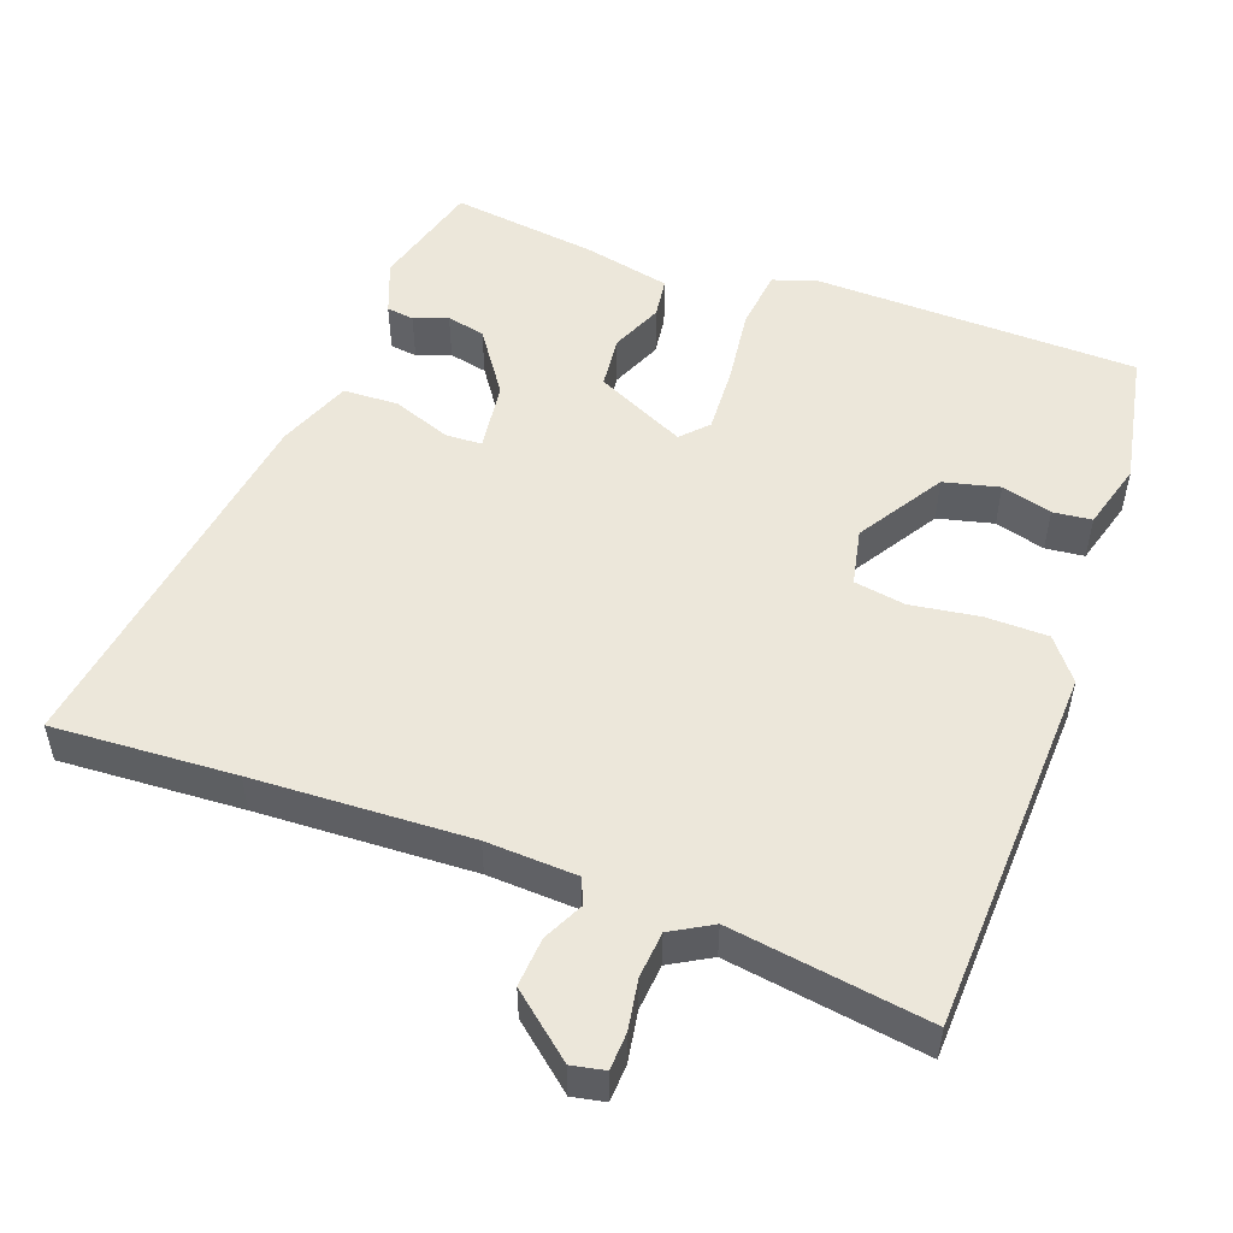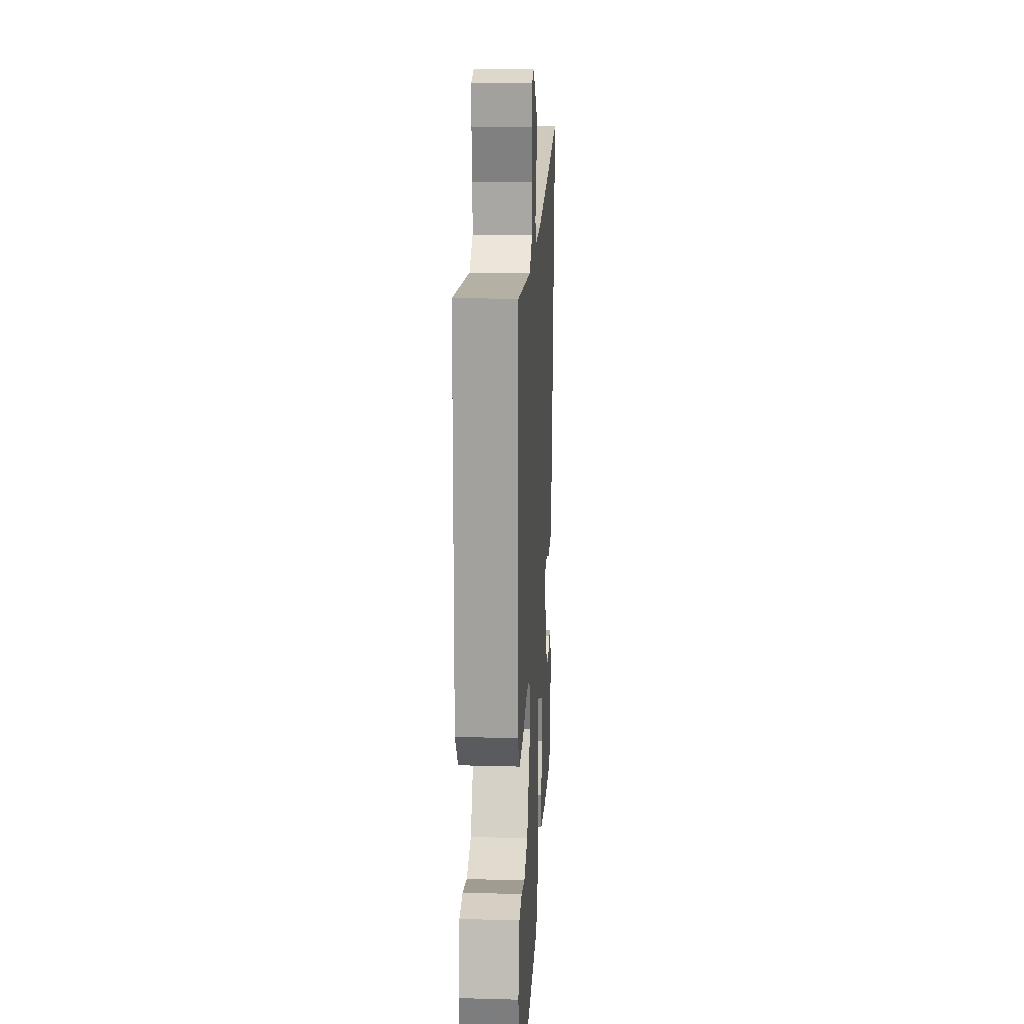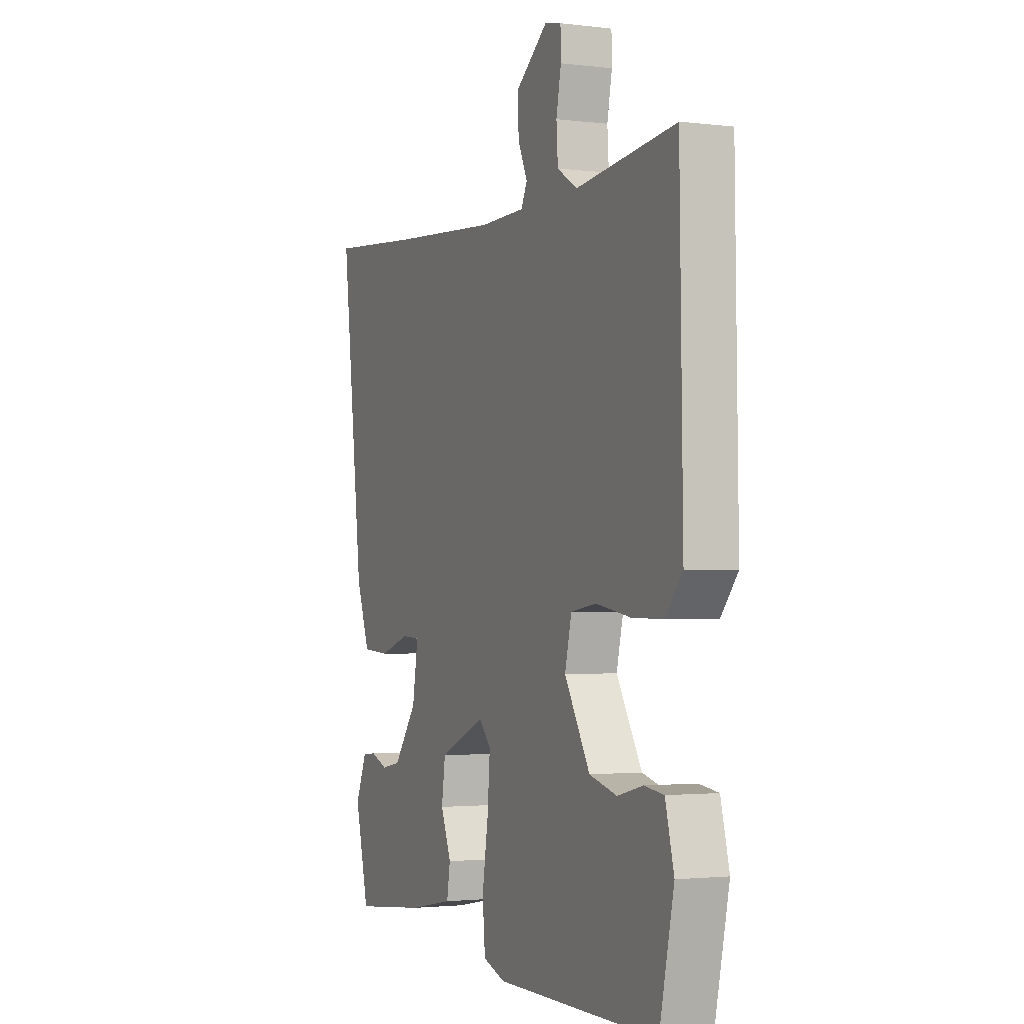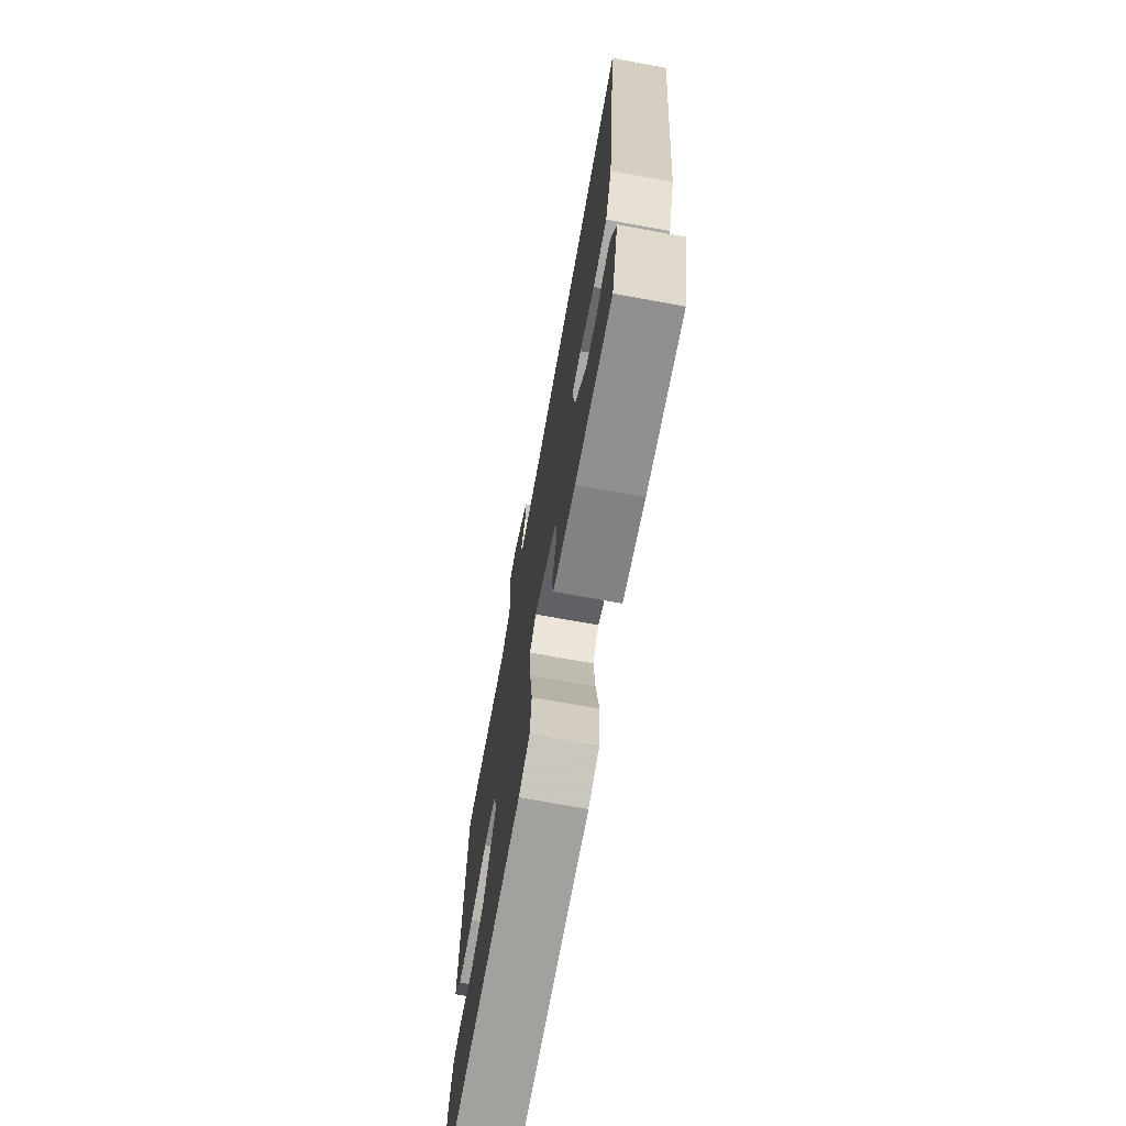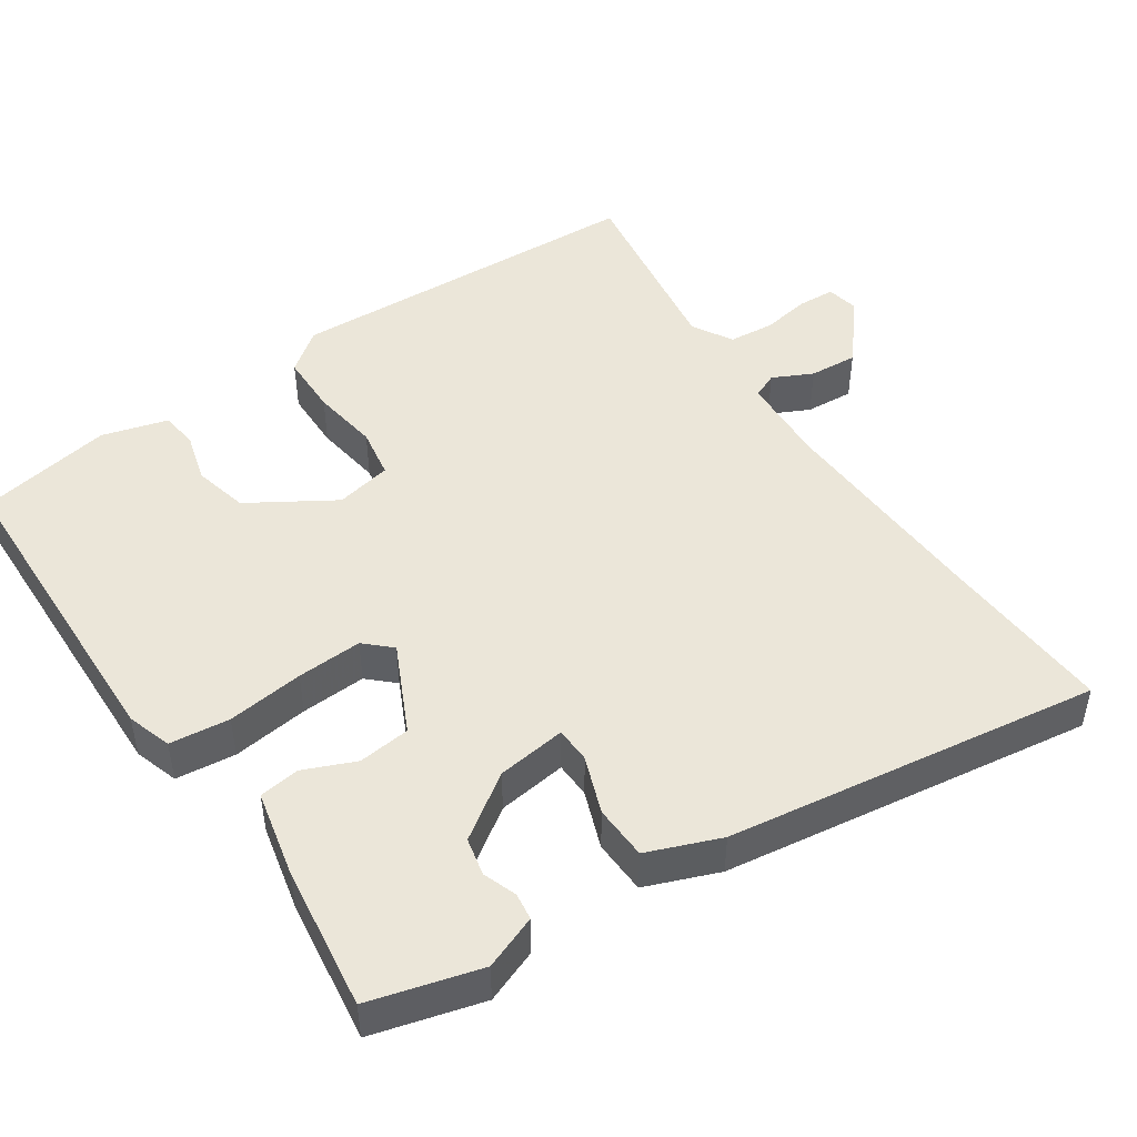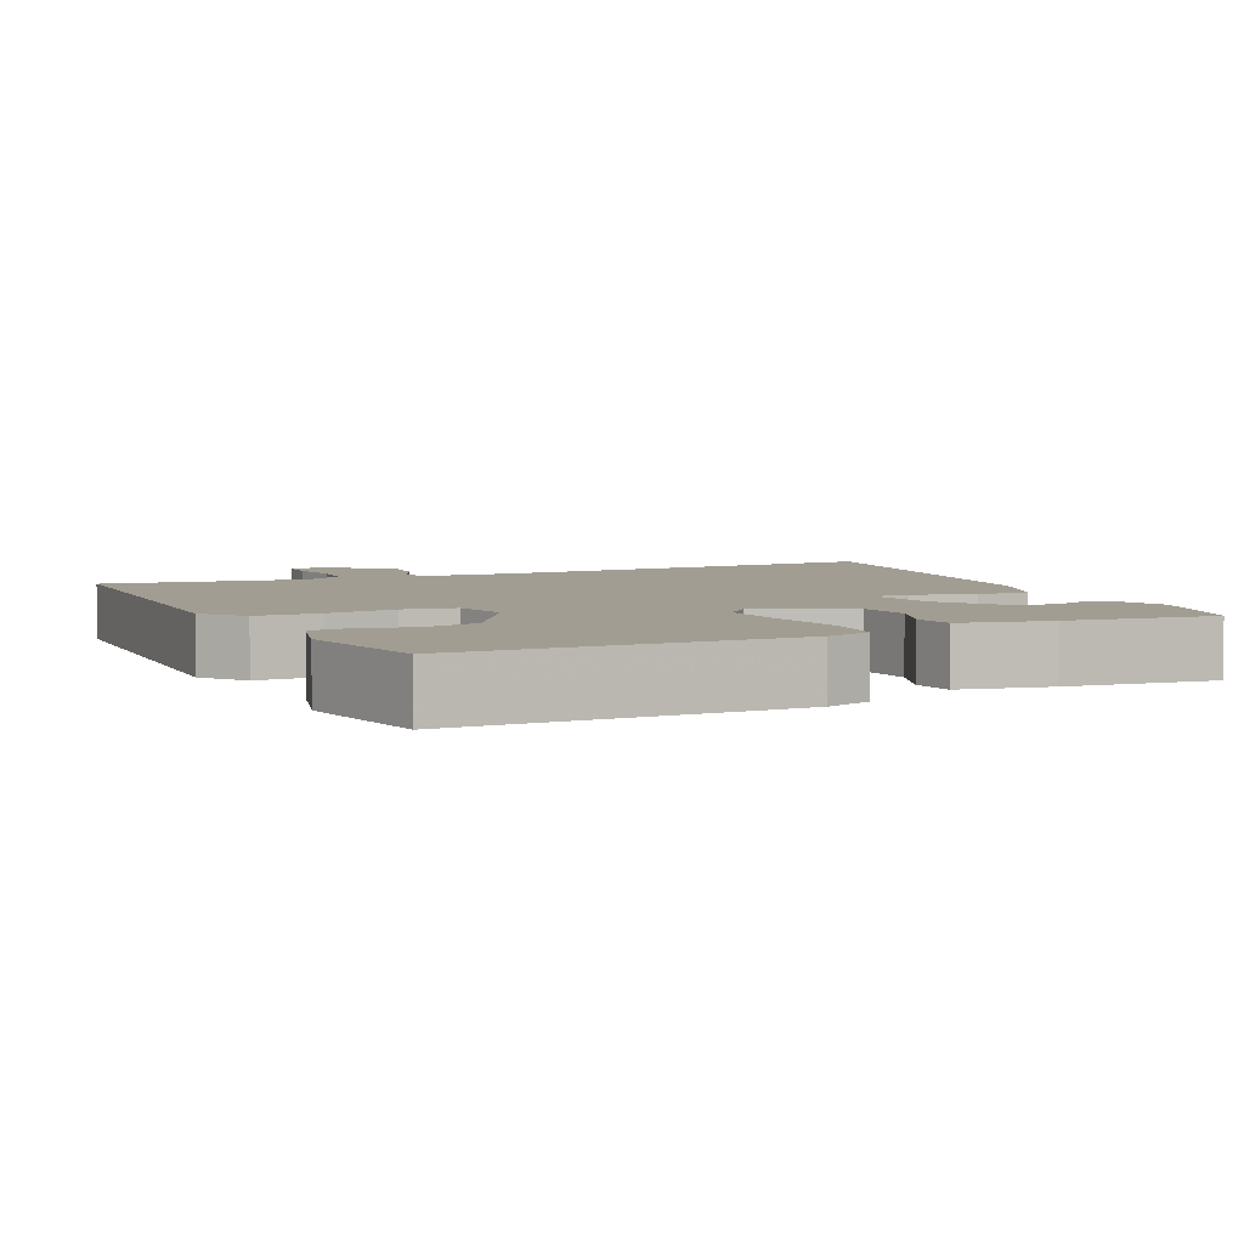
<metadata>
{"format":"obj","ext":"obj","renderer":"f3d","projection":"perspective","resolution":1024,"background":"white","views":[{"elev":51.6,"azim":21.6,"up":"+Y"},{"elev":18.5,"azim":93.0,"up":"+Z"},{"elev":-2.0,"azim":66.2,"up":"+Z"},{"elev":-71.8,"azim":-100.3,"up":"+Z"},{"elev":47.6,"azim":-122.5,"up":"+Y"},{"elev":4.9,"azim":155.6,"up":"+Y"}]}
</metadata>
<code>
v -0.505 0.07 -0.48
v -0.542 0.07 -0.329
v -0.512 0.07 -0.257
v -0.475 0.07 -0.253
v -0.43 0.07 -0.271
v -0.378 0.07 -0.261
v -0.316 0.07 -0.176
v -0.301 0.07 -0.082
v -0.35 0.07 -0.079
v -0.429 0.07 -0.106
v -0.503 0.07 -0.101
v -0.539 0.07 -0.001
v -0.598 0.07 0.508
v -0.353 0.07 0.488
v -0.063 0.07 0.468
v 0.059 0.07 0.471
v 0.075 0.07 0.505
v 0.05 0.07 0.56
v 0.047 0.07 0.626
v 0.133 0.07 0.694
v 0.177 0.07 0.684
v 0.178 0.07 0.634
v 0.165 0.07 0.567
v 0.169 0.07 0.505
v 0.223 0.07 0.472
v 0.489 0.07 0.505
v 0.497 0.07 0.007
v 0.452 0.07 -0.048
v 0.368 0.07 -0.047
v 0.276 0.07 -0.031
v 0.207 0.07 -0.041
v 0.189 0.07 -0.117
v 0.257 0.07 -0.234
v 0.331 0.07 -0.254
v 0.399 0.07 -0.237
v 0.451 0.07 -0.244
v 0.474 0.07 -0.335
v 0.435 0.07 -0.517
v 0.001 0.07 -0.516
v -0.059 0.07 -0.495
v -0.066 0.07 -0.413
v -0.05 0.07 -0.309
v -0.043 0.07 -0.22
v -0.075 0.07 -0.184
v -0.198 0.07 -0.239
v -0.208 0.07 -0.31
v -0.18 0.07 -0.381
v -0.189 0.07 -0.436
v -0.308 0.07 -0.459
v -0.505 0 -0.48
v -0.542 0 -0.329
v -0.512 0 -0.257
v -0.475 0 -0.253
v -0.43 0 -0.271
v -0.378 0 -0.261
v -0.316 0 -0.176
v -0.301 0 -0.082
v -0.35 0 -0.079
v -0.429 0 -0.106
v -0.503 0 -0.101
v -0.539 0 -0.001
v -0.598 0 0.508
v -0.353 0 0.488
v -0.063 0 0.468
v 0.059 0 0.471
v 0.075 0 0.505
v 0.05 0 0.56
v 0.047 0 0.626
v 0.133 0 0.694
v 0.177 0 0.684
v 0.178 0 0.634
v 0.165 0 0.567
v 0.169 0 0.505
v 0.223 0 0.472
v 0.489 0 0.505
v 0.497 0 0.007
v 0.452 0 -0.048
v 0.368 0 -0.047
v 0.276 0 -0.031
v 0.207 0 -0.041
v 0.189 0 -0.117
v 0.257 0 -0.234
v 0.331 0 -0.254
v 0.399 0 -0.237
v 0.451 0 -0.244
v 0.474 0 -0.335
v 0.435 0 -0.517
v 0.001 0 -0.516
v -0.059 0 -0.495
v -0.066 0 -0.413
v -0.05 0 -0.309
v -0.043 0 -0.22
v -0.075 0 -0.184
v -0.198 0 -0.239
v -0.208 0 -0.31
v -0.18 0 -0.381
v -0.189 0 -0.436
v -0.308 0 -0.459
f 46 47 48 49
f 45 46 49 1
f 39 40 41 42
f 39 42 43
f 38 39 43
f 37 38 43 44
f 34 35 36 37
f 33 34 37 44
f 27 28 29 30
f 25 26 27 30
f 24 25 30 31
f 20 21 22 23
f 20 23 24
f 17 18 19 20
f 17 20 24 31
f 11 12 13 14
f 9 10 11 14
f 8 9 14 15
f 7 8 15 16
f 2 3 4 5
f 45 1 2 5
f 45 5 6
f 44 45 6 7
f 32 33 44
f 32 44 7 16
f 16 17 31 32
f 98 97 96 95
f 50 98 95 94
f 91 90 89 88
f 92 91 88
f 92 88 87
f 93 92 87 86
f 86 85 84 83
f 93 86 83 82
f 79 78 77 76
f 79 76 75 74
f 80 79 74 73
f 72 71 70 69
f 73 72 69
f 69 68 67 66
f 80 73 69 66
f 63 62 61 60
f 63 60 59 58
f 64 63 58 57
f 65 64 57 56
f 54 53 52 51
f 54 51 50 94
f 55 54 94
f 56 55 94 93
f 93 82 81
f 65 56 93 81
f 81 80 66 65
f 1 50 51 2
f 2 51 52 3
f 3 52 53 4
f 4 53 54 5
f 5 54 55 6
f 6 55 56 7
f 7 56 57 8
f 8 57 58 9
f 9 58 59 10
f 10 59 60 11
f 11 60 61 12
f 12 61 62 13
f 13 62 63 14
f 14 63 64 15
f 15 64 65 16
f 16 65 66 17
f 17 66 67 18
f 18 67 68 19
f 19 68 69 20
f 20 69 70 21
f 21 70 71 22
f 22 71 72 23
f 23 72 73 24
f 24 73 74 25
f 25 74 75 26
f 26 75 76 27
f 27 76 77 28
f 28 77 78 29
f 29 78 79 30
f 30 79 80 31
f 31 80 81 32
f 32 81 82 33
f 33 82 83 34
f 34 83 84 35
f 35 84 85 36
f 36 85 86 37
f 37 86 87 38
f 38 87 88 39
f 39 88 89 40
f 40 89 90 41
f 41 90 91 42
f 42 91 92 43
f 43 92 93 44
f 44 93 94 45
f 45 94 95 46
f 46 95 96 47
f 47 96 97 48
f 48 97 98 49
f 49 98 50 1

</code>
